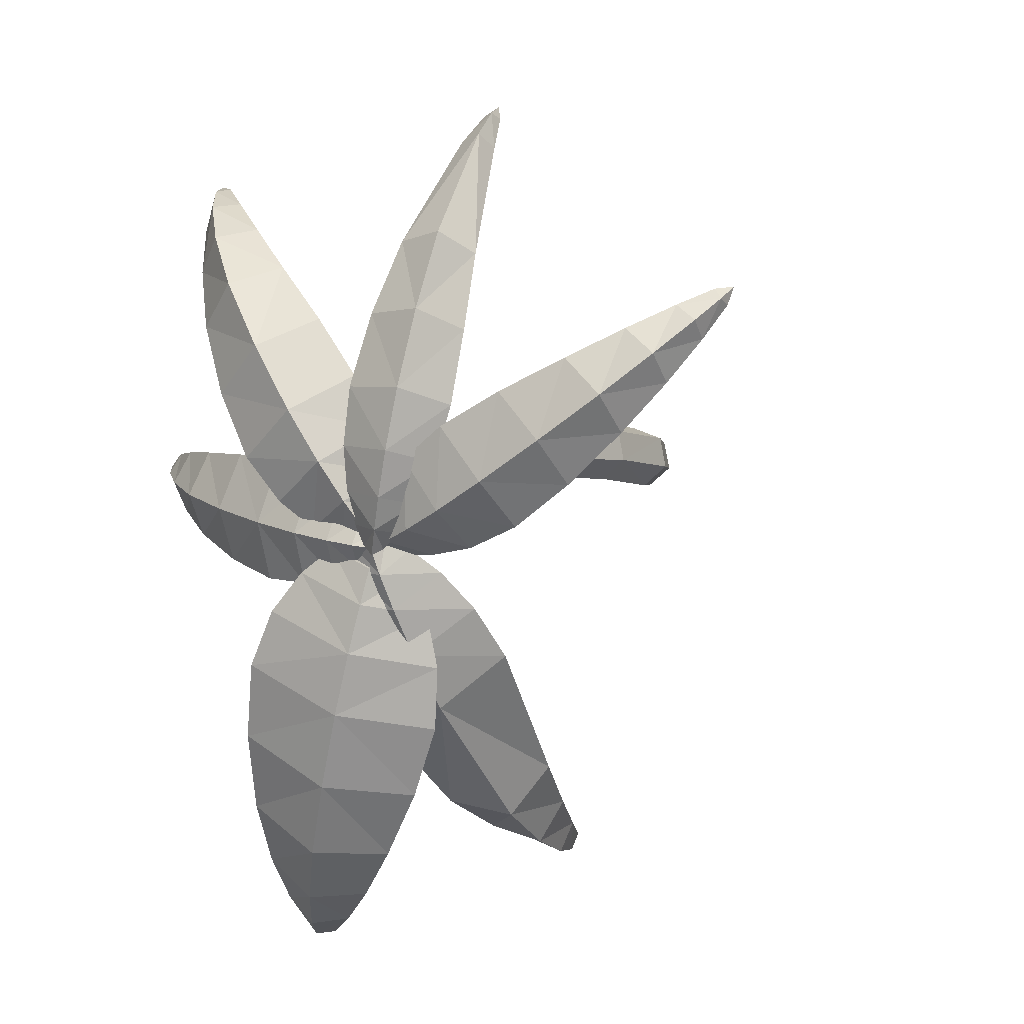
<metadata>
{"format":"obj","ext":"obj","renderer":"f3d","projection":"perspective","resolution":1024,"background":"white","views":[{"elev":6.0,"azim":-162.6,"up":"+Z"}]}
</metadata>
<code>
o PalmTree_2_Cylinder.023
v -0.04809 -0.0256 -0.01672
v 0.0474 1.403 -0.02799
v -0.006469 -0.0235 -0.05398
v 0.0764 1.404 -0.05489
v 0.04668 -0.02214 -0.03675
v 0.1138 1.407 -0.04267
v 0.05804 -0.02275 0.01781
v 0.1216 1.409 -0.004332
v 0.01629 -0.02482 0.05492
v 0.09322 1.407 0.02244
v -0.03645 -0.02633 0.03753
v 0.05561 1.405 0.01066
v -0.09144 0.1837 0.004903
v -0.05356 0.3768 0.0329
v 0.0159 0.5974 0.05155
v 0.06012 0.5932 0.01385
v -0.009383 0.3743 -0.00586
v -0.04817 0.1859 -0.03471
v 0.1138 0.587 0.03201
v 0.04641 0.3674 0.01193
v 0.008952 0.1853 -0.0176
v 0.1248 0.5852 0.0877
v 0.05756 0.3634 0.06949
v 0.02211 0.1818 0.042
v 0.082 0.589 0.1252
v 0.01311 0.3666 0.1079
v -0.02371 0.1797 0.08156
v 0.0275 0.595 0.1076
v -0.04229 0.3731 0.08967
v -0.07963 0.1811 0.06218
v 0.1598 1.397 -0.03294
v 0.03016 1.386 -0.07229
v 0.08633 1.425 -0.0606
v 0.1182 1.439 -0.1974
v 0.2625 1.407 -0.1389
v -0.01339 1.384 -0.2226
v 0.182 1.397 -0.4268
v 0.3247 1.367 -0.3555
v 0.04035 1.345 -0.4418
v 0.2536 1.277 -0.6459
v 0.3322 1.254 -0.5908
v 0.1655 1.242 -0.6416
v 0.3184 1.13 -0.7303
v 0.2936 1.148 -0.7463
v 0.2673 1.126 -0.7458
v 0.116 1.397 -0.01219
v 0.212 1.403 -0.07437
v 0.05589 1.391 -0.03044
v 0.003189 1.385 -0.1378
v 0.07764 1.412 -0.01465
v 0.09872 1.436 -0.1177
v 0.3033 1.399 -0.2309
v -0.005473 1.373 -0.3246
v 0.1457 1.429 -0.3002
v 0.3319 1.318 -0.4849
v 0.1036 1.3 -0.5543
v 0.2204 1.346 -0.5508
v 0.3271 1.188 -0.6729
v 0.2216 1.18 -0.705
v 0.2787 1.207 -0.7114
v 0.3003 1.102 -0.7568
v 0.1324 1.402 -0.07018
v 0.0266 1.4 -0.03051
v 0.06603 1.433 -0.06864
v 0.0242 1.392 -0.2023
v 0.1553 1.355 -0.2134
v -0.0656 1.351 -0.1286
v -0.08569 1.051 -0.5768
v 0.005409 1.033 -0.5596
v -0.1207 1.029 -0.5088
v -0.06237 0.8635 -0.6205
v -0.09437 0.8811 -0.6297
v -0.1007 0.8625 -0.605
v 0.1108 1.417 -0.03097
v 0.15 1.383 -0.1328
v 0.0617 1.416 -0.01264
v -0.0192 1.38 -0.06872
v 0.08186 1.437 -0.02101
v 0.04761 1.42 -0.1259
v 0.1415 1.307 -0.3064
v -0.1019 1.302 -0.2114
v -0.002901 1.34 -0.296
v 0.05037 1.133 -0.4969
v -0.1241 1.128 -0.427
v -0.06616 1.157 -0.5078
v -0.03262 0.9393 -0.5993
v -0.112 0.9373 -0.5673
v -0.09486 0.954 -0.6163
v -0.08447 0.8297 -0.6224
v 0.1033 1.411 0.02011
v 0.1129 1.406 -0.06248
v 0.1135 1.432 -0.02321
v 0.2217 1.408 -0.009754
v 0.1987 1.383 0.07951
v 0.2186 1.373 -0.09529
v 0.3935 1.317 0.01539
v 0.3627 1.297 0.1052
v 0.3821 1.287 -0.07269
v 0.5441 1.171 0.04199
v 0.5187 1.157 0.09398
v 0.5299 1.152 -0.008675
v 0.5991 1.033 0.07553
v 0.6059 1.046 0.05851
v 0.6025 1.031 0.04433
v 0.0803 1.419 -0.005827
v 0.143 1.4 0.05092
v 0.08483 1.417 -0.04404
v 0.1582 1.392 -0.08196
v 0.07634 1.434 -0.02726
v 0.1592 1.426 -0.0178
v 0.2717 1.352 0.0997
v 0.2935 1.341 -0.09473
v 0.3002 1.374 0.001257
v 0.451 1.23 0.1012
v 0.4664 1.222 -0.04042
v 0.4807 1.247 0.02964
v 0.5675 1.089 0.08497
v 0.5745 1.085 0.02031
v 0.5852 1.1 0.05181
v 0.6116 1.007 0.06296
v 0.0365 1.428 -0.000994
v 0.1071 1.432 0.01041
v 0.06115 1.469 0.0067
v 0.03385 1.491 0.1346
v -0.02703 1.435 0.1127
v 0.122 1.443 0.1367
v -0.002876 1.451 0.354
v -0.06413 1.398 0.3197
v 0.08751 1.405 0.3442
v -0.04421 1.147 0.6596
v -0.03726 1.172 0.668
v -0.01764 1.149 0.6639
v 0.06011 1.431 -0.02814
v 0.004968 1.432 0.0457
v 0.09267 1.432 -0.02291
v 0.1187 1.437 0.06409
v 0.07237 1.452 -0.03517
v 0.04886 1.484 0.05967
v -0.05234 1.428 0.203
v 0.1134 1.436 0.2297
v 0.01668 1.483 0.2325
v -0.06692 1.348 0.4382
v 0.05395 1.354 0.4577
v -0.02094 1.396 0.4737
v -0.05409 1.21 0.6086
v 0.001028 1.213 0.6175
v -0.03732 1.24 0.6322
v -0.03218 1.118 0.6805
v 0.06463 1.389 0.0315
v 0.1419 1.394 -0.0263
v 0.09492 1.431 0.004454
v 0.1613 1.453 0.1107
v 0.08359 1.395 0.1627
v 0.2481 1.406 0.04079
v 0.2844 1.413 0.2916
v 0.1955 1.359 0.3337
v 0.3641 1.369 0.2104
v 0.4099 1.282 0.4649
v 0.3512 1.243 0.4779
v 0.4495 1.249 0.407
v 0.4576 1.111 0.5486
v 0.4738 1.136 0.544
v 0.4876 1.112 0.5271
v 0.06802 1.392 -0.009113
v 0.06731 1.392 0.09055
v 0.1041 1.394 -0.0358
v 0.192 1.4 -0.002294
v 0.07533 1.413 -0.03044
v 0.1215 1.445 0.04855
v 0.1234 1.388 0.2449
v 0.3071 1.399 0.1096
v 0.2154 1.445 0.1916
v 0.278 1.31 0.4157
v 0.413 1.318 0.3177
v 0.3538 1.358 0.3895
v 0.412 1.173 0.5217
v 0.474 1.176 0.4771
v 0.4503 1.203 0.5166
v 0.4841 1.082 0.5524
v 0.04131 1.394 -0.03966
v 0.0872 1.409 0.02664
v 0.05723 1.43 -0.01499
v -0.04411 1.476 0.04099
v -0.08144 1.42 -0.02201
v 0.01758 1.452 0.1188
v -0.2143 1.498 0.1561
v -0.2475 1.443 0.08427
v -0.1445 1.474 0.2281
v -0.384 1.456 0.289
v -0.3956 1.416 0.2422
v -0.3347 1.434 0.3257
v -0.4757 1.355 0.3594
v -0.4703 1.377 0.3703
v -0.457 1.361 0.3849
v 0.07697 1.392 -0.0365
v -0.01329 1.404 -0.03716
v 0.09803 1.399 -0.005858
v 0.06125 1.429 0.06971
v 0.09177 1.408 -0.03066
v 0.01472 1.453 0.006876
v -0.1602 1.435 0.01536
v -0.04888 1.47 0.1724
v -0.1198 1.493 0.09001
v -0.3304 1.438 0.166
v -0.2472 1.463 0.281
v -0.3087 1.488 0.2267
v -0.4439 1.386 0.3082
v -0.4054 1.397 0.3608
v -0.4387 1.415 0.3383
v -0.4828 1.342 0.3878
v 0.1588 1.393 -0.03444
v 0.03487 1.382 -0.07205
v 0.08818 1.421 -0.06143
v 0.1194 1.435 -0.197
v 0.2616 1.402 -0.1391
v -0.009592 1.379 -0.2214
v 0.1824 1.392 -0.425
v 0.3229 1.363 -0.3545
v 0.04354 1.341 -0.4394
v 0.253 1.274 -0.6427
v 0.3287 1.251 -0.5891
v 0.1686 1.239 -0.6378
v 0.3139 1.128 -0.7279
v 0.2925 1.146 -0.7421
v 0.2701 1.125 -0.7412
v 0.1147 1.392 -0.01406
v 0.2112 1.398 -0.07528
v 0.06084 1.388 -0.03041
v 0.007426 1.381 -0.1371
v 0.07965 1.407 -0.01577
v 0.1003 1.431 -0.118
v 0.3021 1.394 -0.2305
v -0.002054 1.369 -0.3228
v 0.1465 1.424 -0.299
v 0.3293 1.314 -0.4835
v 0.1067 1.296 -0.5512
v 0.2203 1.341 -0.5483
v 0.3229 1.185 -0.6709
v 0.2248 1.178 -0.7008
v 0.2778 1.204 -0.7077
v 0.2991 1.101 -0.7523
v 0.1305 1.398 -0.06915
v 0.03118 1.396 -0.03018
v 0.06731 1.428 -0.06796
v 0.02655 1.387 -0.2002
v 0.1552 1.351 -0.211
v -0.06065 1.347 -0.1269
v -0.08136 1.049 -0.5719
v 0.006067 1.03 -0.5548
v -0.1137 1.028 -0.5054
v -0.06183 0.8632 -0.6152
v -0.0898 0.8805 -0.6243
v -0.09347 0.8624 -0.6016
v 0.1083 1.413 -0.03032
v 0.1491 1.379 -0.1312
v 0.06623 1.412 -0.0127
v -0.01455 1.376 -0.06774
v 0.08356 1.432 -0.02076
v 0.04937 1.415 -0.1245
v 0.1421 1.303 -0.3032
v -0.09649 1.298 -0.209
v 0.000125 1.336 -0.293
v 0.05129 1.13 -0.4925
v -0.1175 1.126 -0.4237
v -0.06214 1.154 -0.5035
v -0.0324 0.9378 -0.5943
v -0.1047 0.9363 -0.5639
v -0.09038 0.9526 -0.6111
v -0.07932 0.83 -0.6172
v 0.104 1.406 0.01833
v 0.1136 1.402 -0.05966
v 0.1142 1.427 -0.02263
v 0.2203 1.403 -0.009591
v 0.1976 1.379 0.07798
v 0.2174 1.369 -0.09339
v 0.3904 1.314 0.0152
v 0.3602 1.294 0.1034
v 0.3794 1.284 -0.07112
v 0.54 1.168 0.04163
v 0.5155 1.155 0.09158
v 0.5263 1.149 -0.006777
v 0.5956 1.032 0.07285
v 0.6016 1.045 0.05812
v 0.5985 1.03 0.04627
v 0.08145 1.415 -0.007828
v 0.1428 1.395 0.04933
v 0.08611 1.413 -0.04086
v 0.1581 1.388 -0.07962
v 0.07766 1.429 -0.02677
v 0.1589 1.421 -0.01741
v 0.2697 1.348 0.09811
v 0.2914 1.337 -0.09311
v 0.2978 1.37 0.001206
v 0.448 1.227 0.09909
v 0.4632 1.219 -0.03872
v 0.477 1.244 0.02935
v 0.5642 1.087 0.0823
v 0.5708 1.084 0.02243
v 0.581 1.098 0.05144
v 0.6073 1.007 0.06239
v 0.04191 1.426 0.001503
v 0.1032 1.429 0.01084
v 0.06198 1.465 0.008809
v 0.03471 1.486 0.1351
v -0.02194 1.432 0.1141
v 0.1189 1.439 0.1363
v -0.001923 1.446 0.3524
v -0.05885 1.394 0.3196
v 0.08434 1.401 0.3423
v -0.03837 1.147 0.658
v -0.03574 1.17 0.6638
v -0.02151 1.147 0.6603
v 0.06555 1.428 -0.02552
v 0.01019 1.428 0.04779
v 0.08843 1.429 -0.02242
v 0.1152 1.433 0.06424
v 0.073 1.447 -0.03271
v 0.0497 1.479 0.06105
v -0.04725 1.424 0.2036
v 0.1104 1.432 0.2285
v 0.01758 1.478 0.2319
v -0.06134 1.345 0.4376
v 0.0504 1.351 0.4552
v -0.01991 1.391 0.4713
v -0.04808 1.209 0.6076
v -0.003092 1.211 0.6144
v -0.03595 1.237 0.6284
v -0.03084 1.117 0.676
v 0.07014 1.386 0.03203
v 0.1416 1.39 -0.02342
v 0.09786 1.426 0.006471
v 0.1625 1.448 0.1111
v 0.08747 1.391 0.1622
v 0.2469 1.401 0.04215
v 0.2833 1.409 0.2899
v 0.1975 1.355 0.3314
v 0.361 1.365 0.2101
v 0.4072 1.279 0.4617
v 0.3522 1.241 0.474
v 0.4447 1.247 0.4059
v 0.4575 1.109 0.5439
v 0.4706 1.134 0.5402
v 0.4822 1.111 0.5254
v 0.07382 1.389 -0.008475
v 0.07217 1.388 0.09071
v 0.1036 1.39 -0.0326
v 0.1914 1.395 -6.5e-05
v 0.07813 1.409 -0.02784
v 0.1238 1.441 0.04984
v 0.1262 1.384 0.2435
v 0.3049 1.395 0.1101
v 0.2154 1.441 0.1909
v 0.2794 1.306 0.4125
v 0.4089 1.314 0.3169
v 0.3518 1.354 0.387
v 0.4128 1.171 0.5174
v 0.4688 1.175 0.4759
v 0.4473 1.2 0.513
v 0.4805 1.081 0.5486
v 0.04272 1.391 -0.03547
v 0.08374 1.405 0.02635
v 0.05575 1.426 -0.01272
v -0.04427 1.471 0.04263
v -0.07926 1.416 -0.01864
v 0.01559 1.447 0.1186
v -0.2128 1.494 0.1569
v -0.2437 1.439 0.08689
v -0.1452 1.47 0.227
v -0.381 1.452 0.2885
v -0.3902 1.413 0.2443
v -0.3348 1.43 0.323
v -0.4694 1.354 0.3609
v -0.466 1.374 0.3689
v -0.4559 1.358 0.3811
v 0.0783 1.389 -0.03211
v -0.01165 1.401 -0.03336
v 0.09415 1.396 -0.006326
v 0.05846 1.424 0.06955
v 0.09048 1.404 -0.02787
v 0.01379 1.449 0.008868
v -0.1573 1.431 0.0183
v -0.05013 1.466 0.1718
v -0.1191 1.488 0.09122
v -0.3258 1.434 0.1684
v -0.2476 1.458 0.2791
v -0.3064 1.483 0.2268
v -0.4381 1.384 0.3101
v -0.4053 1.393 0.3575
v -0.435 1.412 0.3374
v -0.4776 1.34 0.3863
v 0.09138 1.102 0.02527
v 0.07853 0.8427 0.04982
v 0.1208 0.8399 0.01315
v 0.1294 1.101 -0.008475
v 0.173 0.8389 0.03099
v 0.177 1.102 0.00774
v 0.1838 0.8405 0.08428
v 0.1867 1.105 0.05624
v 0.1431 0.8426 0.1205
v 0.15 1.106 0.08945
v 0.09062 0.8438 0.104
v 0.1024 1.105 0.07464
f 8 6 2
f 9 11 3
f 11 13 1
f 30 14 13
f 29 15 14
f 391 4 394
f 6 394 4
f 27 11 9
f 27 29 30
f 26 28 29
f 25 401 28
f 24 9 7
f 24 26 27
f 23 25 26
f 10 402 400
f 22 399 25
f 21 7 5
f 20 24 21
f 19 23 20
f 8 400 398
f 395 22 19
f 3 21 5
f 17 21 18
f 16 20 17
f 8 396 6
f 393 19 16
f 1 18 3
f 14 18 13
f 15 17 14
f 28 392 15
f 12 391 402
f 402 392 401
f 402 399 400
f 400 397 398
f 398 395 396
f 394 395 393
f 391 393 392
f 392 16 15
f 6 4 2
f 2 12 8
f 12 10 8
f 11 1 3
f 3 5 7
f 7 9 3
f 11 30 13
f 30 29 14
f 29 28 15
f 391 2 4
f 6 396 394
f 27 30 11
f 27 26 29
f 26 25 28
f 25 399 401
f 24 27 9
f 24 23 26
f 23 22 25
f 10 12 402
f 22 397 399
f 21 24 7
f 20 23 24
f 19 22 23
f 8 10 400
f 395 397 22
f 3 18 21
f 17 20 21
f 16 19 20
f 8 398 396
f 393 395 19
f 1 13 18
f 14 17 18
f 15 16 17
f 28 401 392
f 12 2 391
f 402 391 392
f 402 401 399
f 400 399 397
f 398 397 395
f 394 396 395
f 391 394 393
f 392 393 16
f 51 31 47
f 33 48 50
f 47 34 51
f 33 46 31
f 52 34 35
f 34 49 51
f 54 36 34
f 38 54 52
f 55 37 38
f 54 39 53
f 56 37 57
f 41 57 55
f 58 40 41
f 57 42 56
f 59 40 60
f 58 44 60
f 44 59 60
f 43 61 44
f 44 61 45
f 51 32 33
f 134 123 121
f 123 135 137
f 125 138 134
f 123 133 121
f 139 124 125
f 138 126 136
f 140 124 141
f 128 141 139
f 142 127 128
f 141 129 140
f 143 127 144
f 147 143 144
f 322 327 325
f 145 131 147
f 131 146 147
f 130 148 131
f 131 148 132
f 136 123 138
f 196 182 180
f 182 197 199
f 184 200 196
f 182 195 180
f 201 183 184
f 200 185 198
f 202 183 203
f 187 203 201
f 204 186 187
f 203 188 202
f 205 186 206
f 190 206 204
f 207 189 190
f 206 191 205
f 208 189 209
f 207 193 209
f 193 208 209
f 192 210 193
f 193 210 194
f 198 182 200
f 211 231 227
f 213 228 212
f 227 214 215
f 226 213 211
f 232 214 234
f 229 214 231
f 234 216 233
f 234 218 232
f 235 217 237
f 234 219 217
f 217 236 237
f 237 221 235
f 238 220 240
f 237 222 220
f 220 239 240
f 238 224 223
f 239 224 240
f 223 224 241
f 224 225 241
f 231 212 229
f 314 303 318
f 303 315 302
f 318 305 314
f 313 303 301
f 319 304 321
f 318 306 304
f 304 320 321
f 321 308 319
f 322 307 324
f 321 309 307
f 307 323 324
f 327 323 326
f 145 322 325
f 325 311 310
f 326 311 327
f 310 311 328
f 311 312 328
f 303 316 318
f 376 362 380
f 362 377 361
f 380 364 376
f 375 362 360
f 381 363 383
f 380 365 363
f 363 382 383
f 383 367 381
f 384 366 386
f 383 368 366
f 366 385 386
f 386 370 384
f 387 369 389
f 386 371 369
f 369 388 389
f 387 373 372
f 388 373 389
f 372 373 390
f 373 374 390
f 362 378 380
f 46 230 226
f 46 211 31
f 31 227 47
f 32 229 212
f 48 212 228
f 48 230 50
f 47 215 35
f 35 232 52
f 36 233 216
f 49 216 229
f 38 232 218
f 55 218 235
f 56 219 39
f 39 233 53
f 41 235 221
f 58 221 238
f 59 222 42
f 42 236 56
f 43 238 223
f 43 241 61
f 61 225 45
f 45 239 59
f 133 317 313
f 133 301 121
f 121 314 134
f 122 316 302
f 135 302 315
f 135 317 137
f 134 305 125
f 125 319 139
f 126 320 306
f 136 306 316
f 128 319 308
f 142 308 322
f 143 309 129
f 129 320 140
f 146 323 143
f 130 325 310
f 130 328 148
f 132 328 312
f 132 326 146
f 195 379 375
f 195 360 180
f 180 376 196
f 181 378 361
f 197 361 377
f 197 379 199
f 196 364 184
f 184 381 201
f 202 365 185
f 198 365 378
f 201 367 187
f 187 384 204
f 205 368 188
f 188 382 202
f 204 370 190
f 190 387 207
f 208 371 191
f 191 385 205
f 207 372 192
f 192 390 210
f 194 390 374
f 208 374 388
f 147 142 145
f 51 33 31
f 33 32 48
f 47 35 34
f 33 50 46
f 52 54 34
f 34 36 49
f 54 53 36
f 38 37 54
f 55 57 37
f 54 37 39
f 56 39 37
f 41 40 57
f 58 60 40
f 57 40 42
f 59 42 40
f 58 43 44
f 44 45 59
f 51 49 32
f 134 138 123
f 123 122 135
f 125 124 138
f 123 137 133
f 139 141 124
f 138 124 126
f 140 126 124
f 128 127 141
f 142 144 127
f 141 127 129
f 143 129 127
f 147 146 143
f 322 324 327
f 145 130 131
f 131 132 146
f 136 122 123
f 196 200 182
f 182 181 197
f 184 183 200
f 182 199 195
f 201 203 183
f 200 183 185
f 202 185 183
f 187 186 203
f 204 206 186
f 203 186 188
f 205 188 186
f 190 189 206
f 207 209 189
f 206 189 191
f 208 191 189
f 207 192 193
f 193 194 208
f 198 181 182
f 211 213 231
f 213 230 228
f 227 231 214
f 226 230 213
f 232 215 214
f 229 216 214
f 234 214 216
f 234 217 218
f 235 218 217
f 234 233 219
f 217 219 236
f 237 220 221
f 238 221 220
f 237 236 222
f 220 222 239
f 238 240 224
f 239 225 224
f 231 213 212
f 314 301 303
f 303 317 315
f 318 304 305
f 313 317 303
f 319 305 304
f 318 316 306
f 304 306 320
f 321 307 308
f 322 308 307
f 321 320 309
f 307 309 323
f 327 324 323
f 145 142 322
f 325 327 311
f 326 312 311
f 303 302 316
f 376 360 362
f 362 379 377
f 380 363 364
f 375 379 362
f 381 364 363
f 380 378 365
f 363 365 382
f 383 366 367
f 384 367 366
f 383 382 368
f 366 368 385
f 386 369 370
f 387 370 369
f 386 385 371
f 369 371 388
f 387 389 373
f 388 374 373
f 362 361 378
f 46 50 230
f 46 226 211
f 31 211 227
f 32 49 229
f 48 32 212
f 48 228 230
f 47 227 215
f 35 215 232
f 36 53 233
f 49 36 216
f 38 52 232
f 55 38 218
f 56 236 219
f 39 219 233
f 41 55 235
f 58 41 221
f 59 239 222
f 42 222 236
f 43 58 238
f 43 223 241
f 61 241 225
f 45 225 239
f 133 137 317
f 133 313 301
f 121 301 314
f 122 136 316
f 135 122 302
f 135 315 317
f 134 314 305
f 125 305 319
f 126 140 320
f 136 126 306
f 128 139 319
f 142 128 308
f 143 323 309
f 129 309 320
f 146 326 323
f 130 145 325
f 130 310 328
f 132 148 328
f 132 312 326
f 195 199 379
f 195 375 360
f 180 360 376
f 181 198 378
f 197 181 361
f 197 377 379
f 196 376 364
f 184 364 381
f 202 382 365
f 198 185 365
f 201 381 367
f 187 367 384
f 205 385 368
f 188 368 382
f 204 384 370
f 190 370 387
f 208 388 371
f 191 371 385
f 207 387 372
f 192 372 390
f 194 210 390
f 208 194 374
f 147 144 142
f 79 62 75
f 64 76 78
f 75 65 79
f 64 74 62
f 80 65 66
f 79 67 77
f 81 65 82
f 84 82 85
f 263 262 265
f 69 85 83
f 86 68 69
f 85 70 84
f 87 68 88
f 86 72 88
f 72 87 88
f 71 89 72
f 72 89 73
f 77 64 79
f 110 90 106
f 92 107 109
f 106 93 110
f 92 105 90
f 113 94 111
f 93 108 110
f 113 95 93
f 97 113 111
f 114 96 97
f 113 98 112
f 115 96 116
f 100 116 114
f 117 99 100
f 116 101 115
f 118 99 119
f 117 103 119
f 103 118 119
f 102 120 103
f 103 120 104
f 110 91 92
f 169 149 165
f 151 166 168
f 165 152 169
f 151 164 149
f 172 153 170
f 152 167 169
f 171 152 172
f 156 172 170
f 173 155 156
f 172 157 171
f 174 155 175
f 173 158 175
f 178 159 176
f 175 160 174
f 178 160 158
f 176 162 178
f 162 177 178
f 161 179 162
f 162 179 163
f 169 150 151
f 242 259 255
f 244 256 243
f 255 245 246
f 254 244 242
f 246 262 260
f 259 247 245
f 245 261 262
f 262 264 265
f 80 263 83
f 265 249 263
f 266 248 268
f 265 250 248
f 248 267 268
f 266 252 251
f 267 252 268
f 251 252 269
f 252 253 269
f 244 257 259
f 270 290 286
f 272 287 271
f 286 273 274
f 285 272 270
f 274 293 291
f 288 273 290
f 293 275 292
f 293 277 291
f 294 276 296
f 293 278 276
f 276 295 296
f 296 280 294
f 297 279 299
f 296 281 279
f 279 298 299
f 297 283 282
f 298 283 299
f 282 283 300
f 283 284 300
f 290 271 288
f 329 349 345
f 331 346 330
f 345 332 333
f 344 331 329
f 333 352 350
f 347 332 349
f 332 351 352
f 352 336 350
f 353 335 355
f 352 337 335
f 335 354 355
f 353 338 339
f 339 358 356
f 355 340 338
f 358 340 357
f 356 342 341
f 357 342 358
f 341 342 359
f 342 343 359
f 349 330 347
f 74 258 254
f 74 242 62
f 62 255 75
f 63 257 243
f 76 243 256
f 76 258 78
f 75 246 66
f 66 260 80
f 67 261 247
f 77 247 257
f 81 264 261
f 83 249 69
f 69 266 86
f 70 267 250
f 84 250 264
f 86 251 71
f 71 269 89
f 89 253 73
f 87 253 267
f 105 289 285
f 90 285 270
f 106 270 286
f 108 271 91
f 91 287 107
f 107 289 109
f 106 274 94
f 94 291 111
f 112 275 95
f 95 288 108
f 111 277 97
f 97 294 114
f 115 278 98
f 98 292 112
f 114 280 100
f 100 297 117
f 118 281 101
f 101 295 115
f 117 282 102
f 102 300 120
f 104 300 284
f 118 284 298
f 164 348 344
f 149 344 329
f 165 329 345
f 167 330 150
f 150 346 166
f 166 348 168
f 153 345 333
f 170 333 350
f 154 351 334
f 167 334 347
f 156 350 336
f 173 336 353
f 157 354 337
f 171 337 351
f 159 353 339
f 176 339 356
f 160 357 340
f 174 340 354
f 176 341 161
f 161 359 179
f 163 359 343
f 177 343 357
f 83 82 80
f 79 64 62
f 64 63 76
f 75 66 65
f 64 78 74
f 80 82 65
f 79 65 67
f 81 67 65
f 84 81 82
f 263 260 262
f 69 68 85
f 86 88 68
f 85 68 70
f 87 70 68
f 86 71 72
f 72 73 87
f 77 63 64
f 110 92 90
f 92 91 107
f 106 94 93
f 92 109 105
f 113 93 94
f 93 95 108
f 113 112 95
f 97 96 113
f 114 116 96
f 113 96 98
f 115 98 96
f 100 99 116
f 117 119 99
f 116 99 101
f 118 101 99
f 117 102 103
f 103 104 118
f 110 108 91
f 169 151 149
f 151 150 166
f 165 153 152
f 151 168 164
f 172 152 153
f 152 154 167
f 171 154 152
f 156 155 172
f 173 175 155
f 172 155 157
f 174 157 155
f 173 159 158
f 178 158 159
f 175 158 160
f 178 177 160
f 176 161 162
f 162 163 177
f 169 167 150
f 242 244 259
f 244 258 256
f 255 259 245
f 254 258 244
f 246 245 262
f 259 257 247
f 245 247 261
f 262 261 264
f 80 260 263
f 265 248 249
f 266 249 248
f 265 264 250
f 248 250 267
f 266 268 252
f 267 253 252
f 244 243 257
f 270 272 290
f 272 289 287
f 286 290 273
f 285 289 272
f 274 273 293
f 288 275 273
f 293 273 275
f 293 276 277
f 294 277 276
f 293 292 278
f 276 278 295
f 296 279 280
f 297 280 279
f 296 295 281
f 279 281 298
f 297 299 283
f 298 284 283
f 290 272 271
f 329 331 349
f 331 348 346
f 345 349 332
f 344 348 331
f 333 332 352
f 347 334 332
f 332 334 351
f 352 335 336
f 353 336 335
f 352 351 337
f 335 337 354
f 353 355 338
f 339 338 358
f 355 354 340
f 358 338 340
f 356 358 342
f 357 343 342
f 349 331 330
f 74 78 258
f 74 254 242
f 62 242 255
f 63 77 257
f 76 63 243
f 76 256 258
f 75 255 246
f 66 246 260
f 67 81 261
f 77 67 247
f 81 84 264
f 83 263 249
f 69 249 266
f 70 87 267
f 84 70 250
f 86 266 251
f 71 251 269
f 89 269 253
f 87 73 253
f 105 109 289
f 90 105 285
f 106 90 270
f 108 288 271
f 91 271 287
f 107 287 289
f 106 286 274
f 94 274 291
f 112 292 275
f 95 275 288
f 111 291 277
f 97 277 294
f 115 295 278
f 98 278 292
f 114 294 280
f 100 280 297
f 118 298 281
f 101 281 295
f 117 297 282
f 102 282 300
f 104 120 300
f 118 104 284
f 164 168 348
f 149 164 344
f 165 149 329
f 167 347 330
f 150 330 346
f 166 346 348
f 153 165 345
f 170 153 333
f 154 171 351
f 167 154 334
f 156 170 350
f 173 156 336
f 157 174 354
f 171 157 337
f 159 173 353
f 176 159 339
f 160 177 357
f 174 160 340
f 176 356 341
f 161 341 359
f 163 179 359
f 177 163 343
f 83 85 82

</code>
